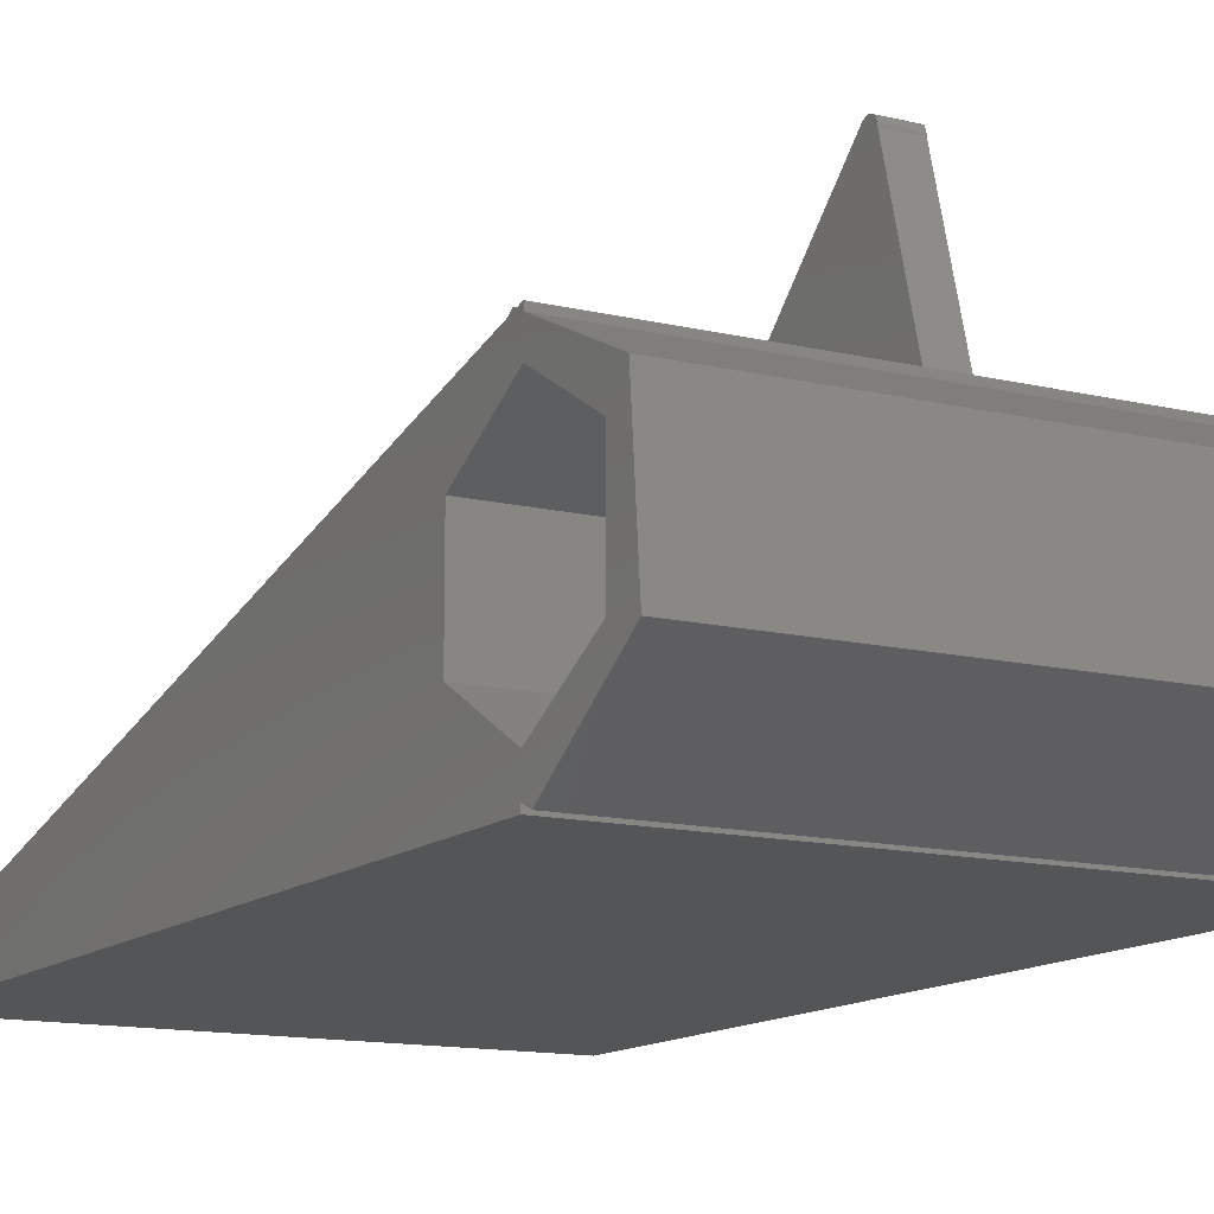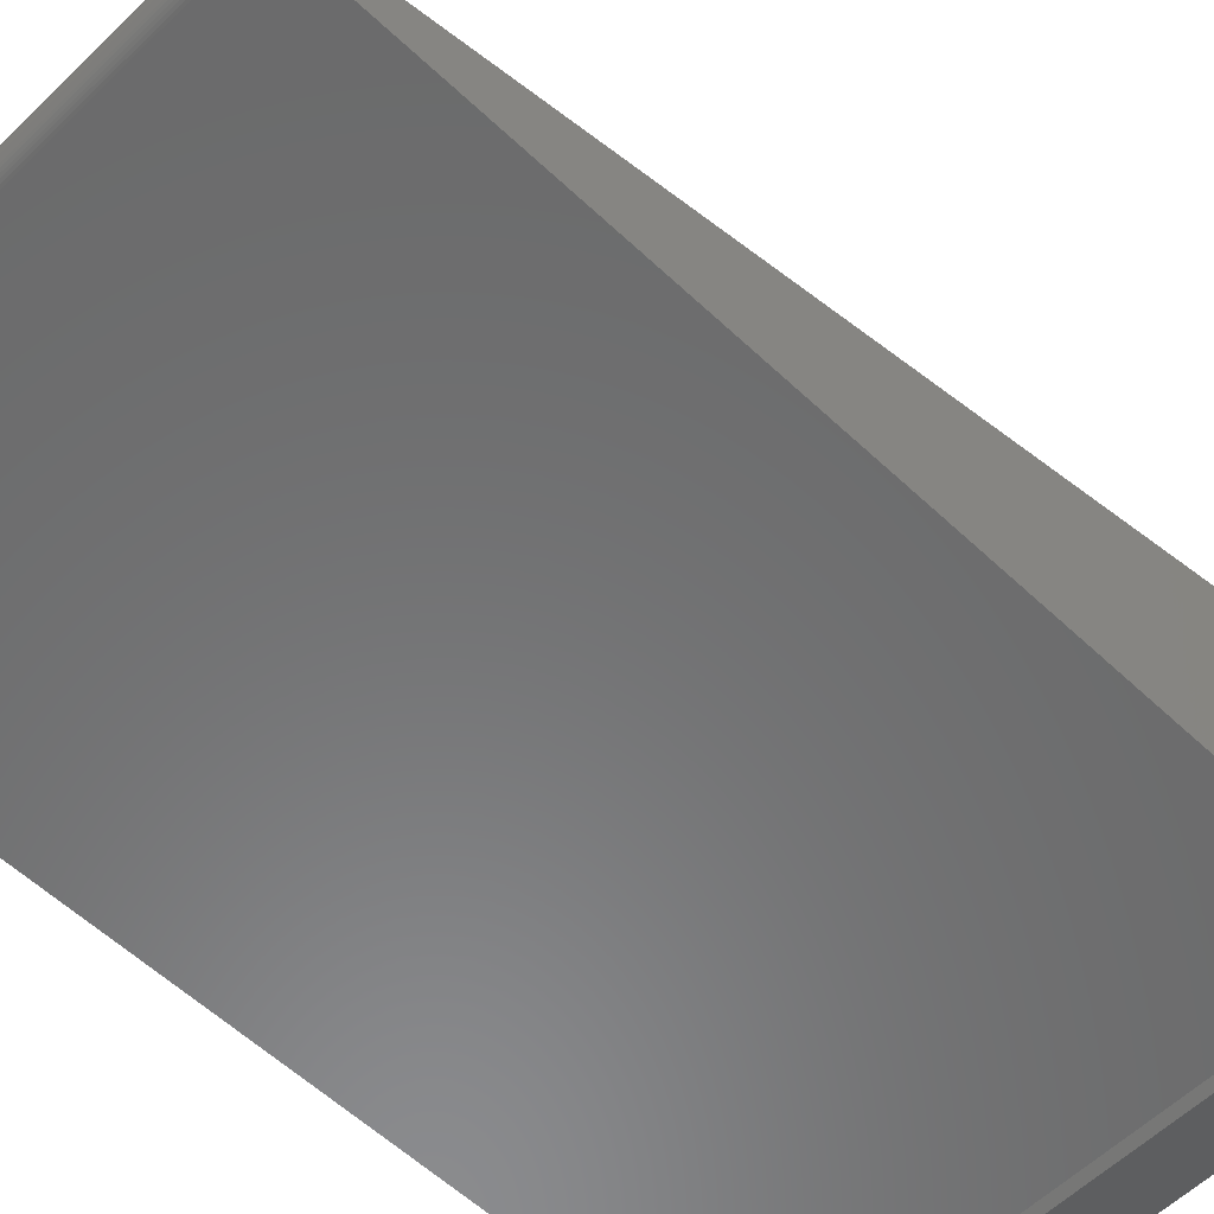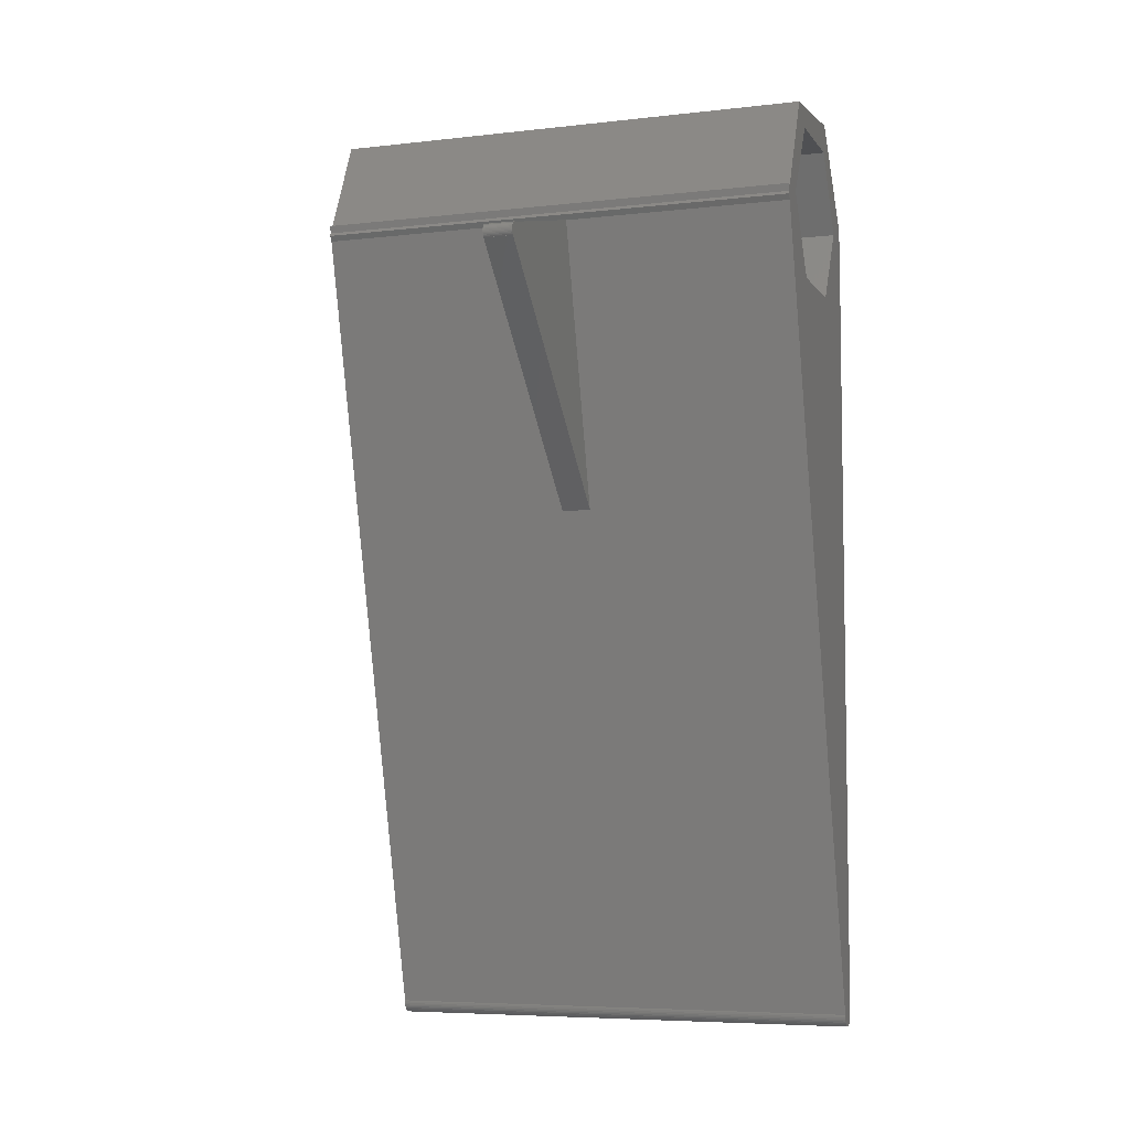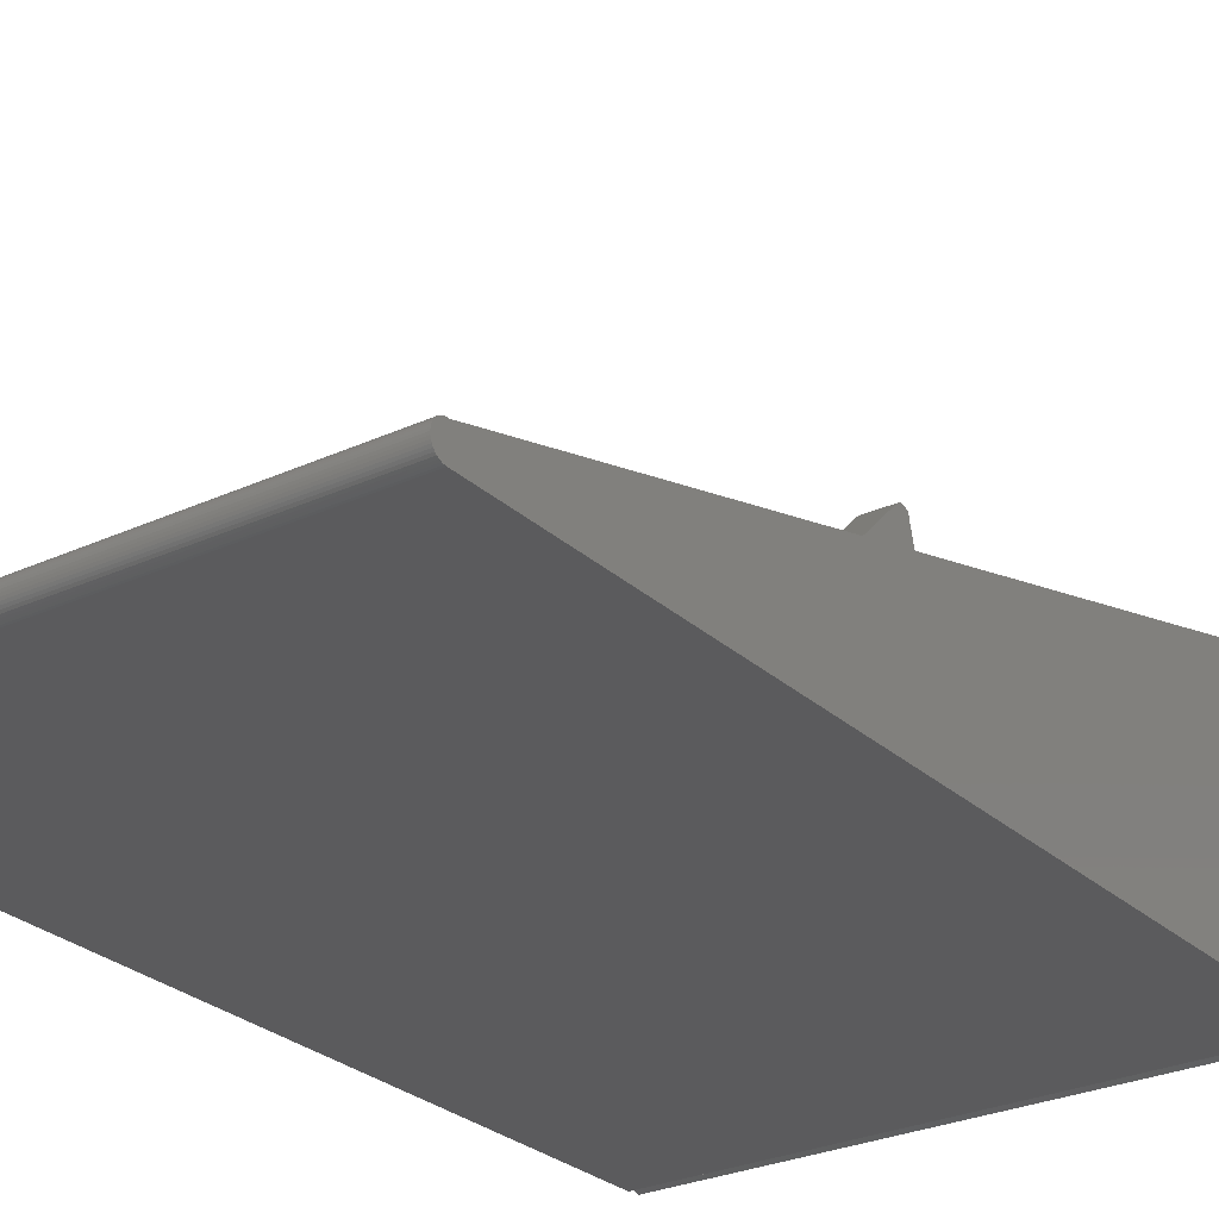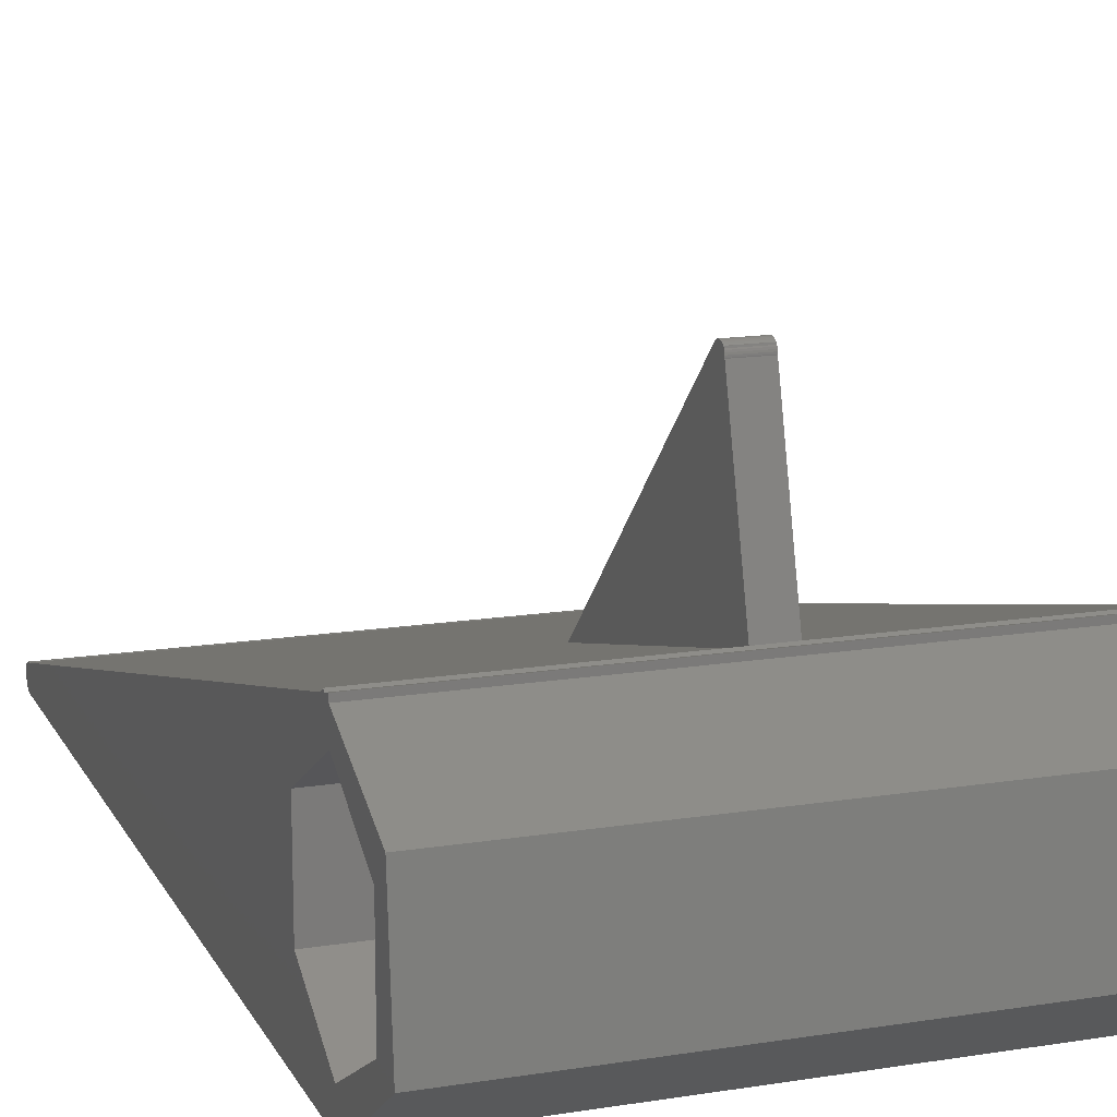
<metadata>
{"format":"stl","ext":"stl","renderer":"f3d","projection":"perspective","resolution":1024,"background":"white","views":[{"elev":-13.0,"azim":150.8,"up":"+Z"},{"elev":-56.8,"azim":45.4,"up":"+Z"},{"elev":-6.1,"azim":19.1,"up":"+Y"},{"elev":-27.0,"azim":35.8,"up":"+Z"},{"elev":14.9,"azim":160.9,"up":"+Z"}]}
</metadata>
<code>
# stl→obj: 122 verts, 248 faces
v 0 55.8 5
v 0 61 0.3556
v 0 61 0
v 0 61 2
v 0 6.077 1.594
v 0 55.8 11
v 0 6 0
v 0 5.875 0.009849
v 0 5.753 0.03915
v 0 5.875 1.59
v 0 6 1.6
v 0 5.753 1.561
v 0 5.637 0.08719
v 0 5.637 1.513
v 0 5.53 0.1528
v 0 5.53 1.447
v 0 5.434 0.2343
v 0 5.434 1.366
v 0 5.353 0.3298
v 0 5.353 1.27
v 0 5.287 0.4368
v 0 5.287 1.163
v 0 5.239 0.5528
v 0 5.239 1.047
v 0 5.21 0.6749
v 0 5.21 0.9251
v 0 5.2 0.8
v 0 66.2 11
v 0 68.25 4.619
v 0 66.2 5
v 0 61.7 0.03044
v 0 67.55 12.59
v 0 61 14
v 0 61 15.64
v 0 59.95 15.73
v 0 60.51 15.87
v 0 61 16
v 0 60.3 15.97
v 33 60.51 15.87
v 33 61 16
v 15.5 59.95 15.73
v 15.5 40.77 10.69
v 17.5 40.77 10.69
v 33 59.95 15.73
v 17.5 59.95 15.73
v 33 6.077 1.594
v 33 61 0
v 33 61 0.3556
v 33 61 15.64
v 33 6 0
v 33 60.3 15.97
v 33 61 14
v 33 55.8 11
v 33 55.8 5
v 33 67.55 12.59
v 33 66.2 11
v 33 68.25 4.619
v 33 66.2 5
v 33 61.7 0.03044
v 33 61 2
v 33 5.875 1.59
v 33 6 1.6
v 33 5.753 1.561
v 33 5.875 0.009849
v 33 5.753 0.03915
v 33 5.637 1.513
v 33 5.637 0.08719
v 33 5.53 1.447
v 33 5.53 0.1528
v 33 5.434 1.366
v 33 5.434 0.2343
v 33 5.353 1.27
v 33 5.353 0.3298
v 33 5.287 1.163
v 33 5.287 0.4368
v 33 5.239 1.047
v 33 5.239 0.5528
v 33 5.21 0.9251
v 33 5.21 0.6749
v 33 5.2 0.8
v 17.5 59.97 15.74
v 15.5 59.97 15.74
v 15.5 57.34 25.56
v 15.5 57.31 25.78
v 15.5 57.33 25.69
v 15.5 57.24 25.92
v 15.5 57.28 25.86
v 15.5 56.36 26
v 15.5 57.18 26
v 15.5 57.22 26
v 15.5 57.1 26.06
v 15.5 57.17 26
v 15.5 57.03 26.11
v 15.5 56.95 26.14
v 15.5 56.86 26.16
v 15.5 56.77 26.17
v 15.5 56.68 26.16
v 15.5 56.59 26.14
v 15.5 56.51 26.11
v 15.5 56.44 26.06
v 15.5 56.37 26
v 15.5 57.34 25.6
v 17.5 56.36 26
v 17.5 57.34 25.56
v 17.5 57.24 25.92
v 17.5 57.22 26
v 17.5 57.34 25.6
v 17.5 57.33 25.69
v 17.5 57.31 25.78
v 17.5 57.28 25.86
v 17.5 57.18 26
v 17.5 57.1 26.06
v 17.5 57.17 26
v 17.5 57.03 26.11
v 17.5 56.95 26.14
v 17.5 56.86 26.16
v 17.5 56.77 26.17
v 17.5 56.68 26.16
v 17.5 56.59 26.14
v 17.5 56.51 26.11
v 17.5 56.44 26.06
v 17.5 56.37 26
f 1 2 3
f 2 1 4
f 1 5 6
f 7 1 3
f 1 7 5
f 8 5 7
f 9 5 8
f 5 10 11
f 12 5 9
f 5 12 10
f 13 12 9
f 13 14 12
f 15 14 13
f 15 16 14
f 17 16 15
f 17 18 16
f 19 18 17
f 19 20 18
f 21 20 19
f 21 22 20
f 23 22 21
f 23 24 22
f 25 24 23
f 25 26 24
f 26 25 27
f 28 29 30
f 31 30 29
f 4 31 2
f 31 4 30
f 29 28 32
f 33 32 28
f 33 34 32
f 35 34 33
f 34 36 37
f 34 35 36
f 36 35 38
f 6 35 33
f 35 6 5
f 37 39 40
f 39 37 36
f 41 35 42
f 43 44 45
f 44 43 46
f 42 46 43
f 5 42 35
f 42 5 46
f 47 2 48
f 2 47 3
f 49 37 40
f 37 49 34
f 7 47 50
f 47 7 3
f 39 49 40
f 44 49 39
f 44 39 51
f 49 44 52
f 44 53 52
f 53 46 54
f 46 53 44
f 52 55 49
f 55 52 56
f 56 57 55
f 58 57 56
f 58 59 57
f 60 59 58
f 60 48 59
f 54 48 60
f 48 54 47
f 50 54 46
f 54 50 47
f 61 46 62
f 63 46 61
f 46 64 50
f 46 63 64
f 63 65 64
f 66 65 63
f 66 67 65
f 68 67 66
f 68 69 67
f 70 69 68
f 70 71 69
f 72 71 70
f 72 73 71
f 74 73 72
f 74 75 73
f 76 75 74
f 76 77 75
f 78 77 76
f 78 79 77
f 79 78 80
f 31 57 59
f 57 31 29
f 32 49 55
f 49 32 34
f 36 51 39
f 51 36 38
f 57 32 55
f 32 57 29
f 2 59 48
f 59 2 31
f 51 81 44
f 51 82 81
f 38 82 51
f 35 82 38
f 82 35 41
f 44 81 45
f 41 83 82
f 83 84 85
f 86 84 83
f 84 86 87
f 88 83 41
f 88 83 88
f 86 89 90
f 86 88 89
f 91 89 88
f 89 91 92
f 91 88 93
f 93 88 94
f 94 88 95
f 95 88 96
f 96 88 97
f 97 88 98
f 98 88 99
f 99 88 100
f 100 88 101
f 83 88 86
f 88 41 42
f 102 83 85
f 88 43 103
f 43 88 42
f 81 83 104
f 83 81 82
f 105 90 106
f 90 105 86
f 107 108 104
f 104 45 81
f 109 104 108
f 105 109 110
f 109 105 104
f 103 104 105
f 111 105 106
f 103 105 111
f 112 111 113
f 111 112 103
f 103 112 114
f 103 114 115
f 103 115 116
f 103 116 117
f 103 117 118
f 103 118 119
f 103 119 120
f 103 120 121
f 103 121 122
f 104 103 103
f 104 103 45
f 45 103 43
f 30 60 58
f 60 30 4
f 6 52 53
f 52 6 33
f 54 6 53
f 6 54 1
f 33 56 52
f 56 33 28
f 30 56 28
f 56 30 58
f 4 54 60
f 54 4 1
f 88 103 103
f 103 88 88
f 90 111 106
f 111 90 89
f 5 62 46
f 62 5 11
f 25 80 27
f 80 25 79
f 15 67 69
f 67 15 13
f 17 69 71
f 69 17 15
f 13 65 67
f 65 13 9
f 9 64 65
f 64 9 8
f 24 74 22
f 74 24 76
f 23 79 25
f 79 23 77
f 19 75 21
f 75 19 73
f 8 50 64
f 50 8 7
f 26 76 24
f 76 26 78
f 22 72 20
f 72 22 74
f 16 70 68
f 70 16 18
f 14 68 66
f 68 14 16
f 11 61 62
f 61 11 10
f 12 66 63
f 66 12 14
f 21 77 23
f 77 21 75
f 17 73 19
f 73 17 71
f 27 78 26
f 78 27 80
f 20 70 18
f 70 20 72
f 10 63 61
f 63 10 12
f 95 117 116
f 117 95 96
f 107 85 108
f 85 107 102
f 111 92 113
f 92 111 89
f 109 87 110
f 87 109 84
f 104 102 107
f 102 104 83
f 91 114 112
f 114 91 93
f 92 112 113
f 112 92 91
f 110 86 105
f 86 110 87
f 108 84 109
f 84 108 85
f 93 115 114
f 115 93 94
f 94 116 115
f 116 94 95
f 100 122 121
f 122 100 101
f 99 121 120
f 121 99 100
f 96 118 117
f 118 96 97
f 98 120 119
f 120 98 99
f 88 122 101
f 122 88 103
f 97 119 118
f 119 97 98

</code>
